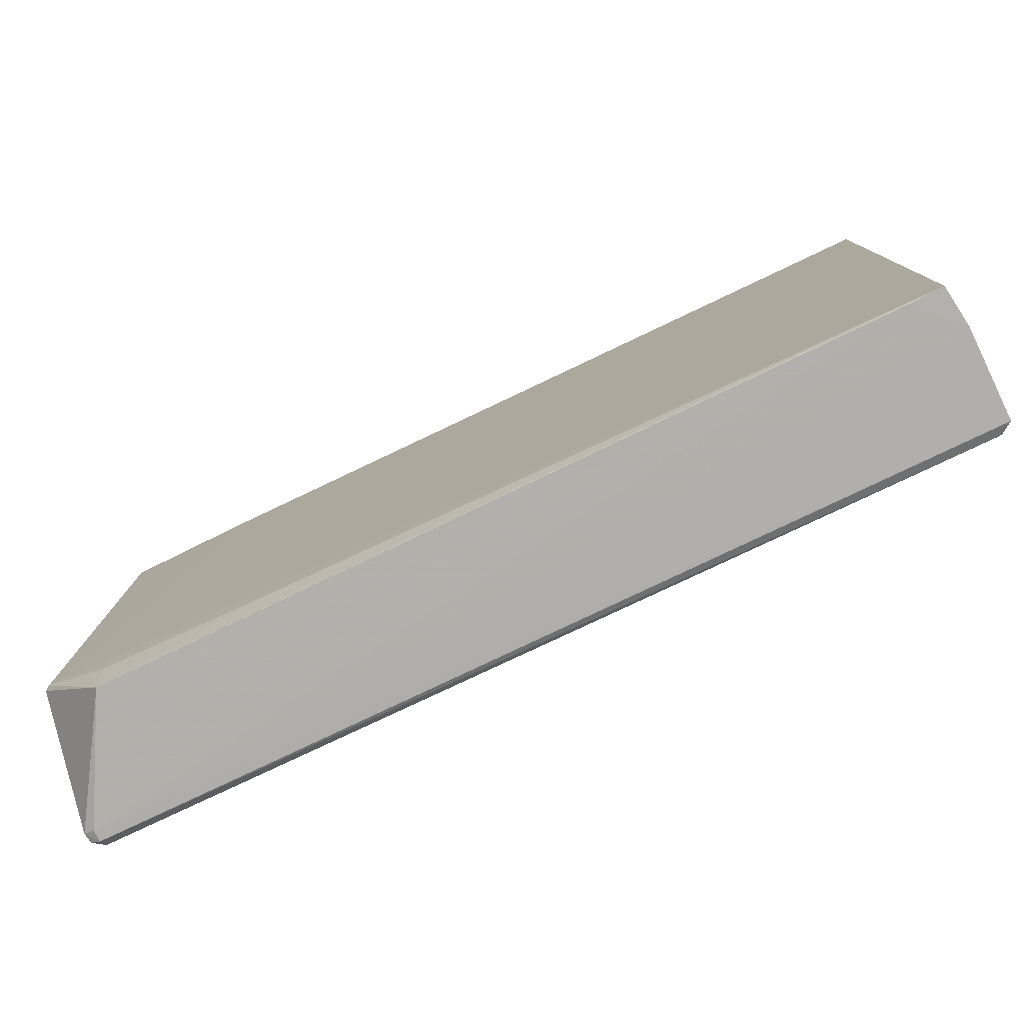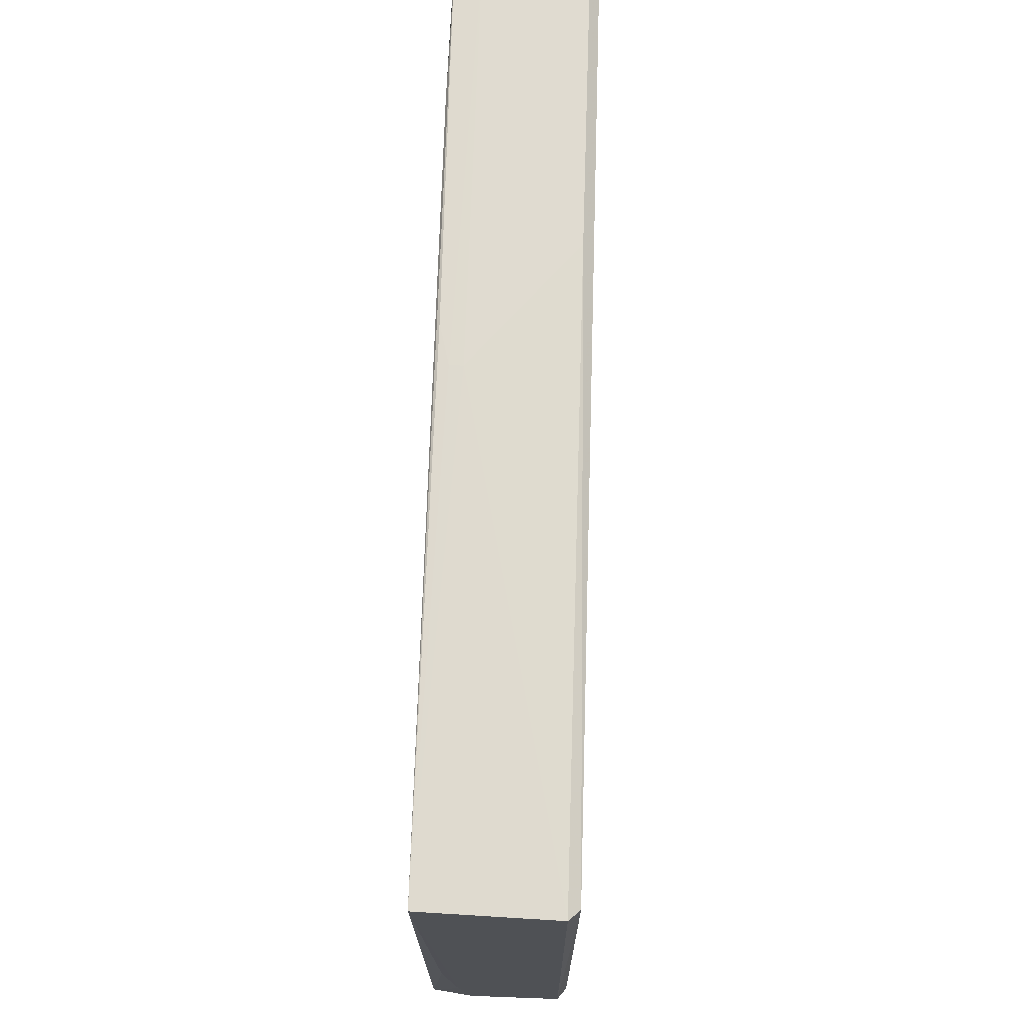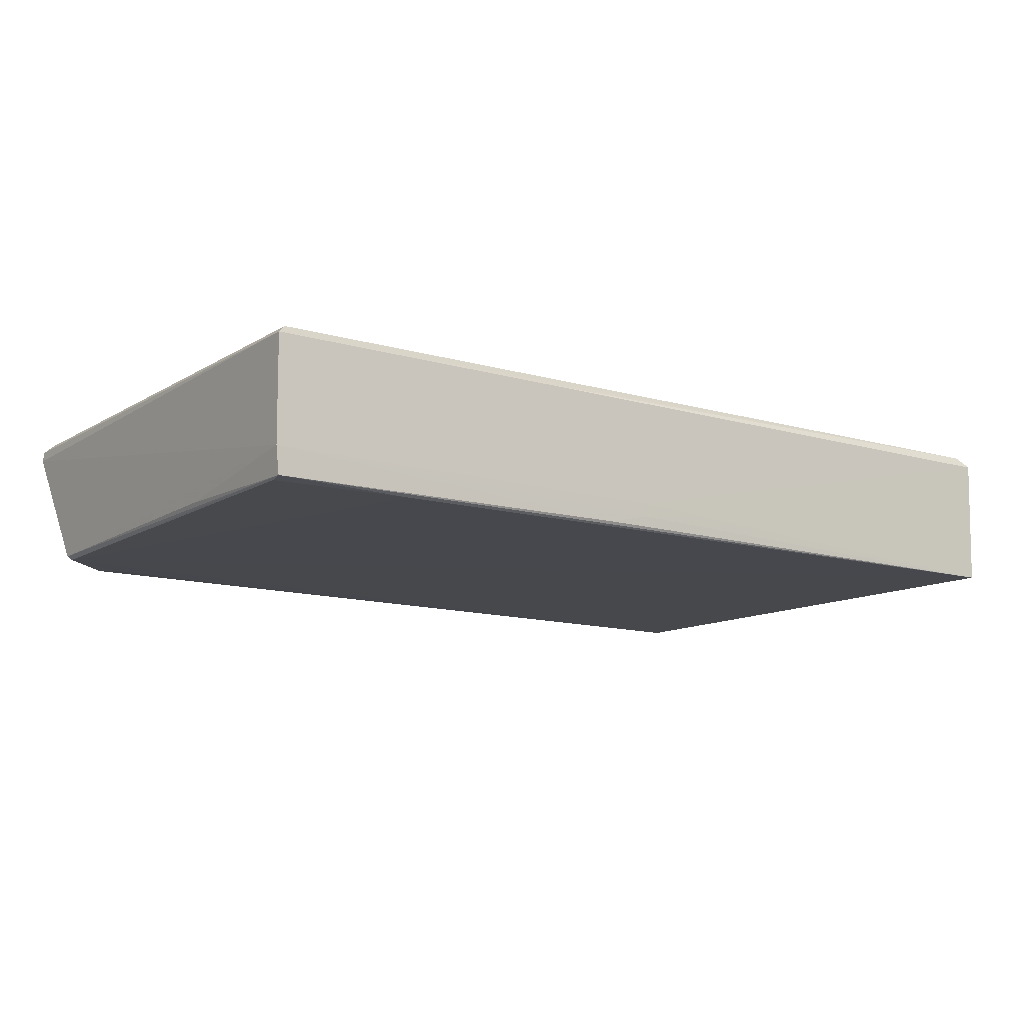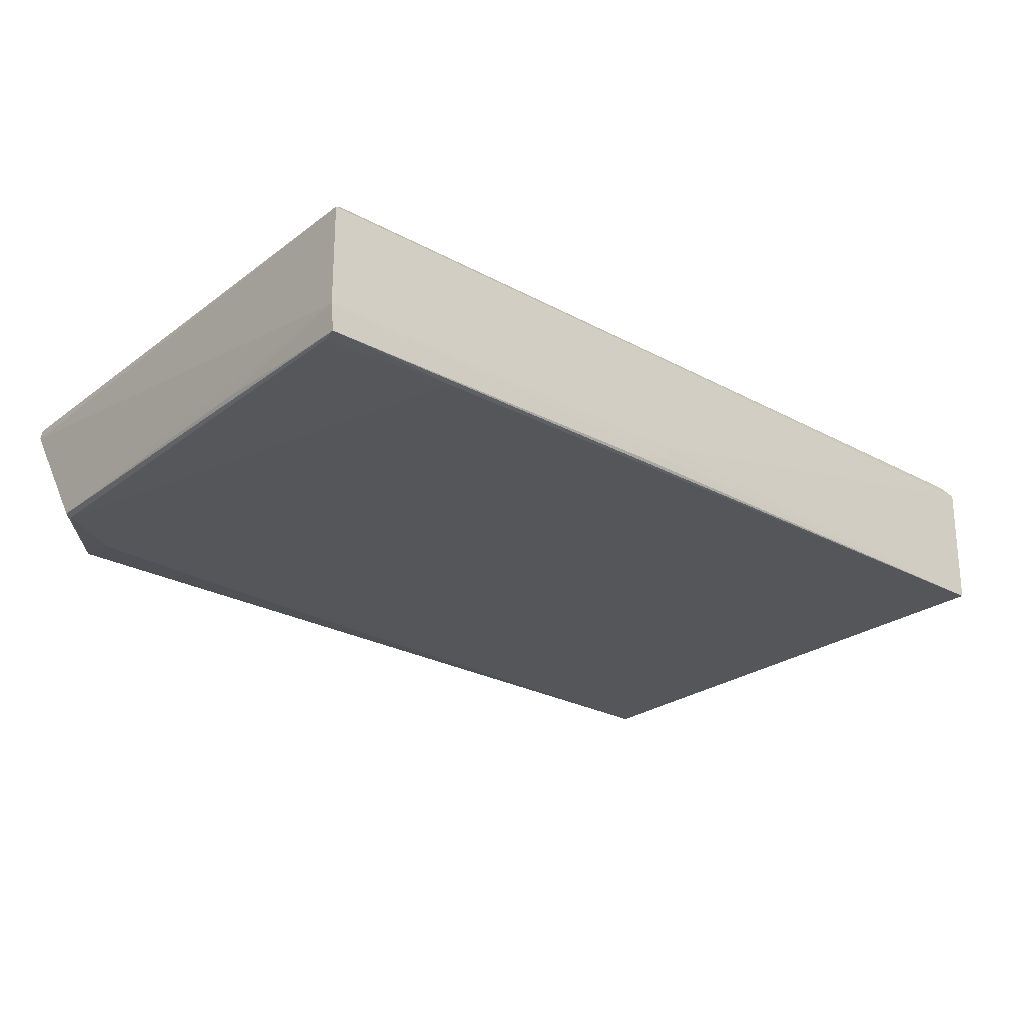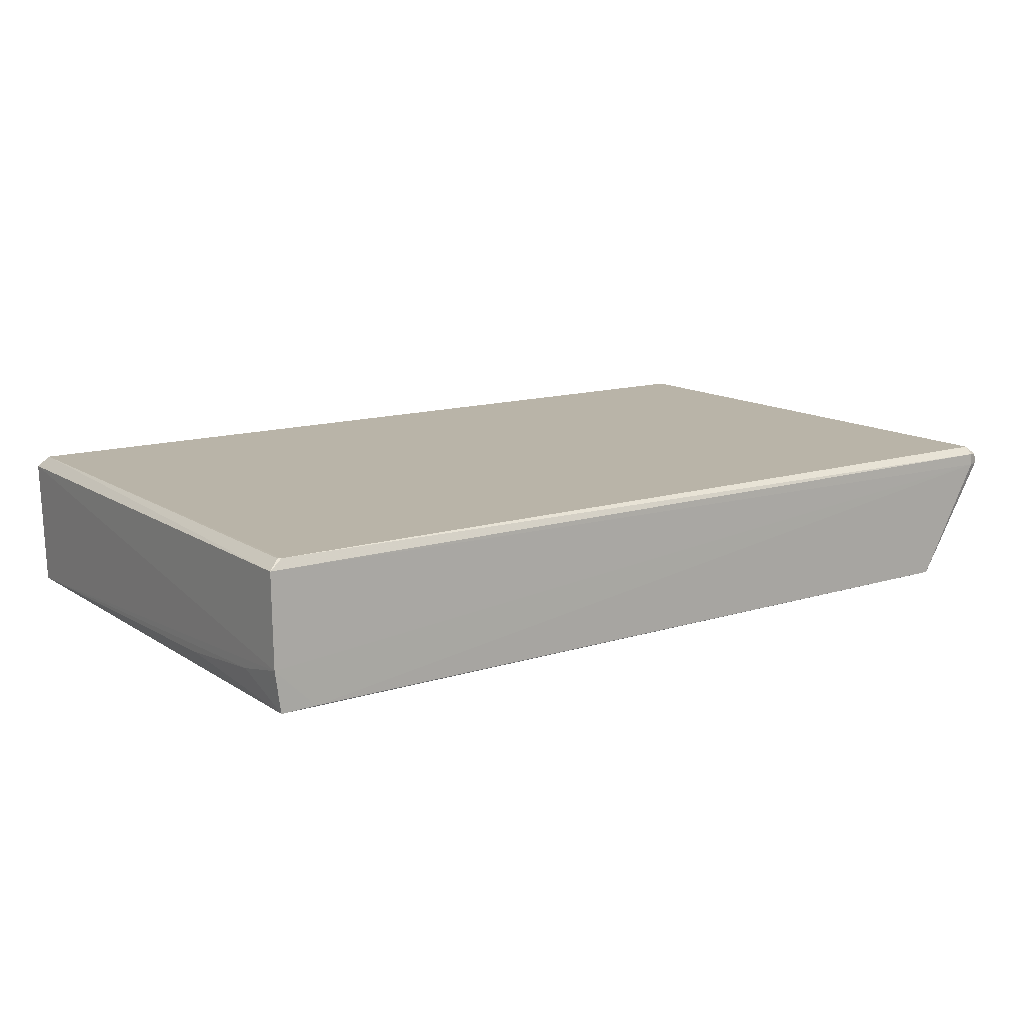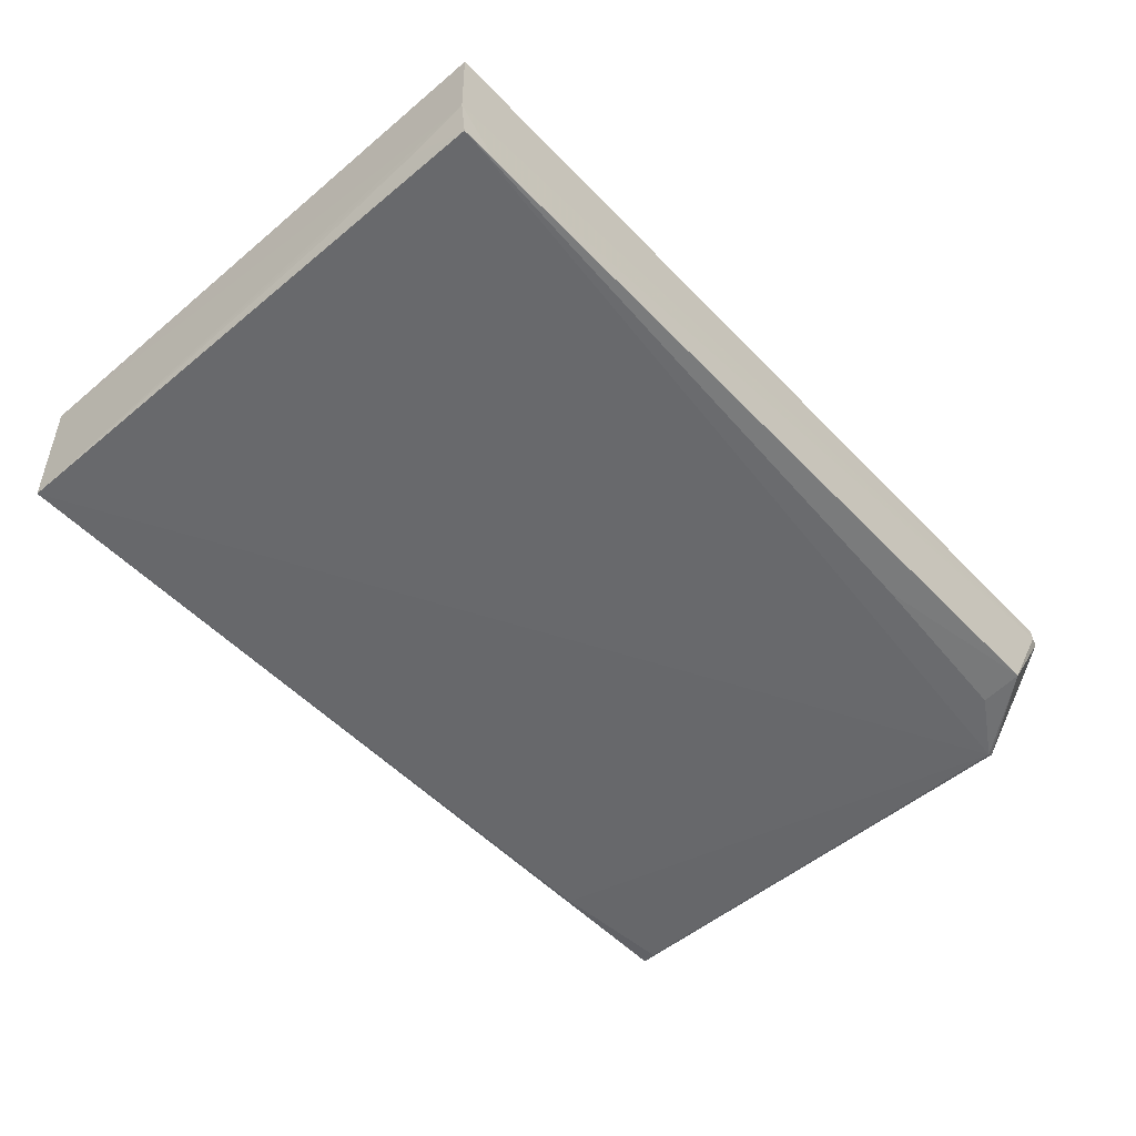
<metadata>
{"format":"obj","ext":"obj","renderer":"f3d","projection":"perspective","resolution":1024,"background":"white","views":[{"elev":-78.8,"azim":25.4,"up":"+Z"},{"elev":70.0,"azim":91.7,"up":"+Z"},{"elev":-11.8,"azim":-34.6,"up":"+Y"},{"elev":-26.0,"azim":-40.0,"up":"+Y"},{"elev":13.3,"azim":145.8,"up":"+Y"},{"elev":-52.6,"azim":132.4,"up":"+Y"}]}
</metadata>
<code>
v 0.2167 0.02797 0.2707
v 0.2148 -0.03439 0.271
v 0.2144 -0.01423 0.001117
v -0.2121 0.03054 0.003174
v -0.2145 0.02921 0.2745
v -0.2125 -0.0345 0.04301
v 0.2081 0.03377 0.003793
v -0.01649 -0.02131 0.2739
v 0.2117 -0.03392 0.0012
v -0.2171 0.02496 0.004754
v 0.2148 0.02942 0.001564
v 0.2117 0.03315 0.2672
v -0.07589 0.02863 0.274
v -0.2128 -0.03306 0.2744
v 0.2141 -0.02724 0.08263
v 0.195 -0.03343 0.001078
v -0.2164 0.02982 0.004863
v -0.2121 0.02479 0.002998
v 0.2096 0.03373 0.00457
v -0.2095 0.03365 0.27
v -0.2144 -0.02035 0.2748
v -0.1485 -0.03431 0.272
v -0.03629 -0.03237 0.2738
v 0.2143 -0.02066 0.02978
v -0.1814 -0.03143 0.003112
v -0.2115 0.03413 0.006861
v -0.2149 -0.03286 0.04275
v -0.2116 -0.03371 0.2672
v -0.0165 -0.02764 0.2738
v -0.1816 -0.03412 0.0235
v -0.2143 -0.03108 0.1948
v -0.09564 -0.03408 0.01706
f 1 2 3
f 8 2 1
f 9 2 6
f 11 1 3
f 11 4 7
f 12 1 11
f 13 8 1
f 13 12 5
f 13 1 12
f 15 2 9
f 16 3 9
f 17 10 5
f 17 4 10
f 18 11 3
f 18 4 11
f 18 3 16
f 18 10 4
f 19 12 11
f 19 11 7
f 19 7 12
f 20 12 7
f 20 5 12
f 20 17 5
f 21 13 5
f 21 8 13
f 21 5 10
f 22 6 2
f 22 2 14
f 23 14 2
f 23 21 14
f 24 15 9
f 24 9 3
f 24 3 2
f 24 2 15
f 25 16 9
f 25 18 16
f 25 10 18
f 26 20 7
f 26 7 4
f 26 4 17
f 26 17 20
f 27 21 10
f 27 6 14
f 27 25 6
f 27 10 25
f 28 22 14
f 28 14 6
f 28 6 22
f 29 23 2
f 29 2 8
f 29 8 21
f 29 21 23
f 30 6 25
f 31 27 14
f 31 14 21
f 31 21 27
f 32 30 25
f 32 25 9
f 32 9 6
f 32 6 30

</code>
